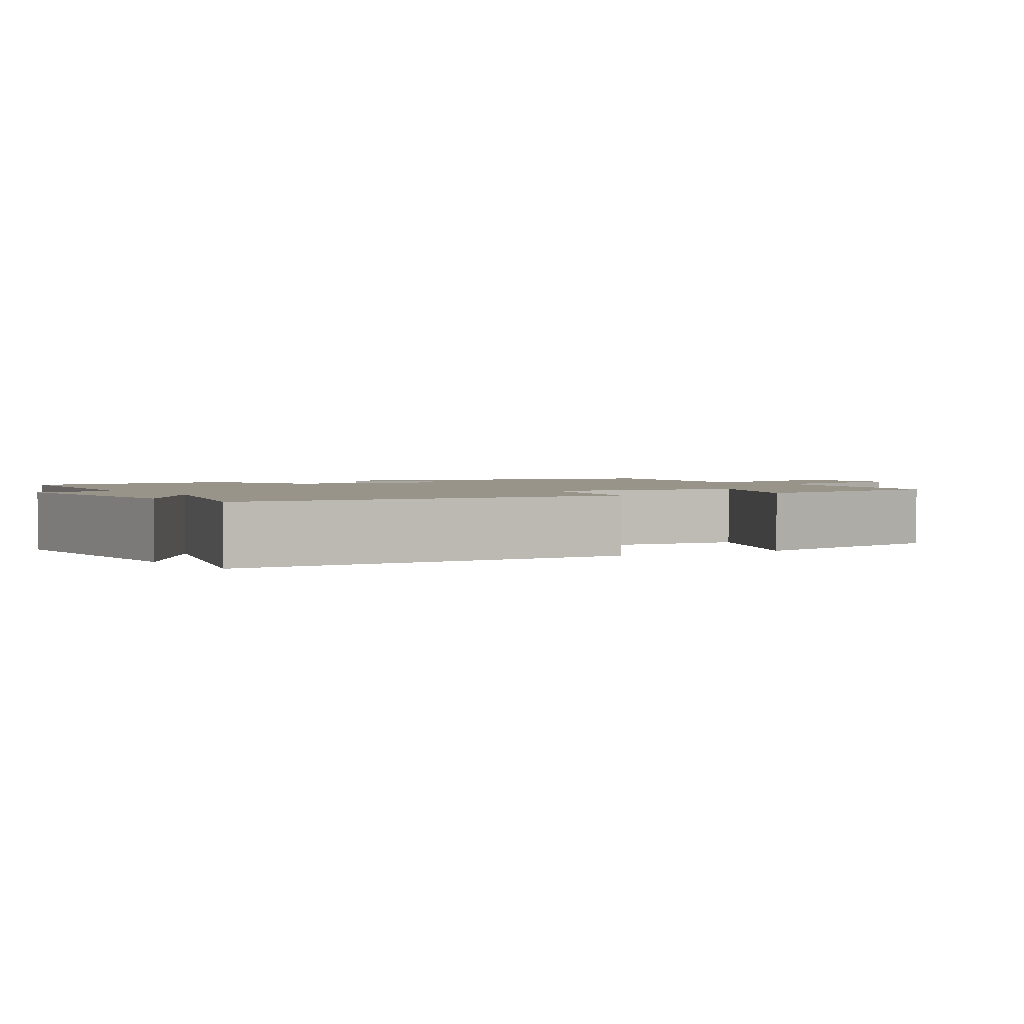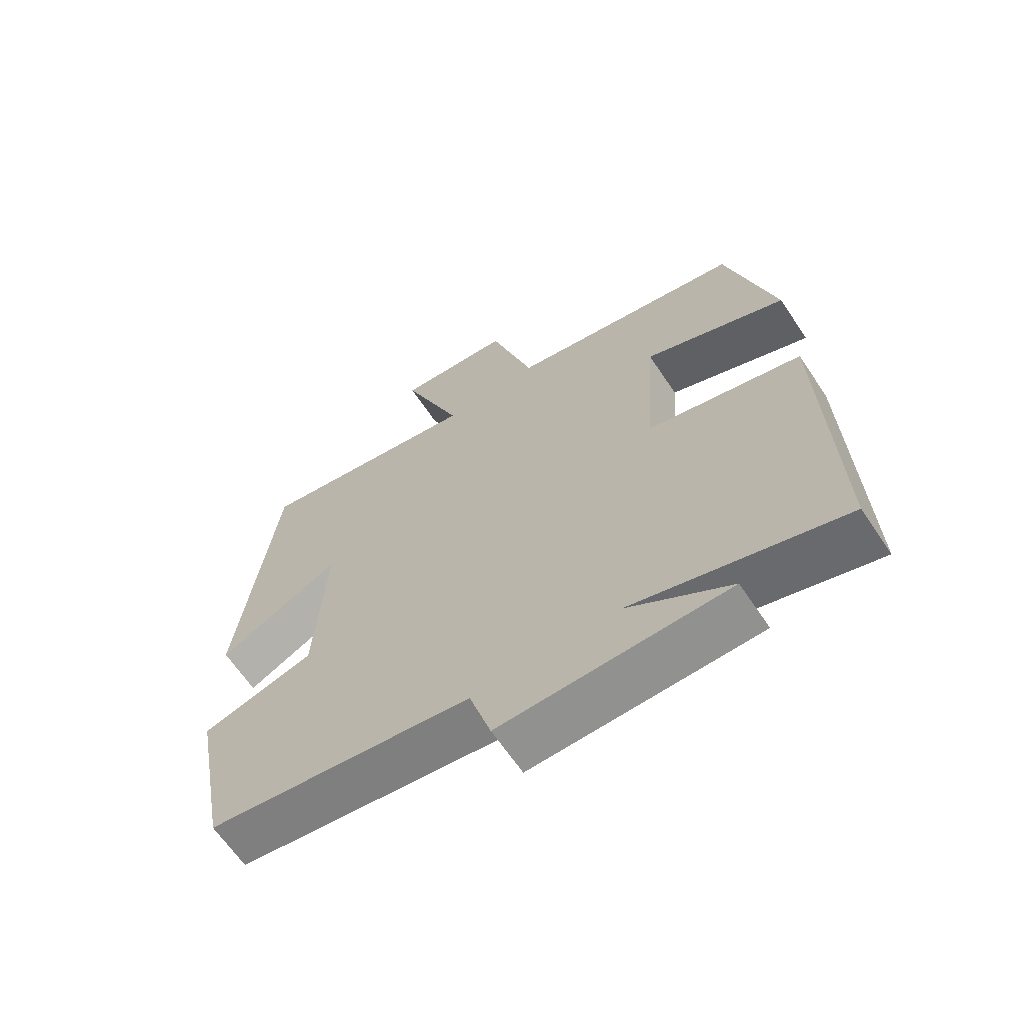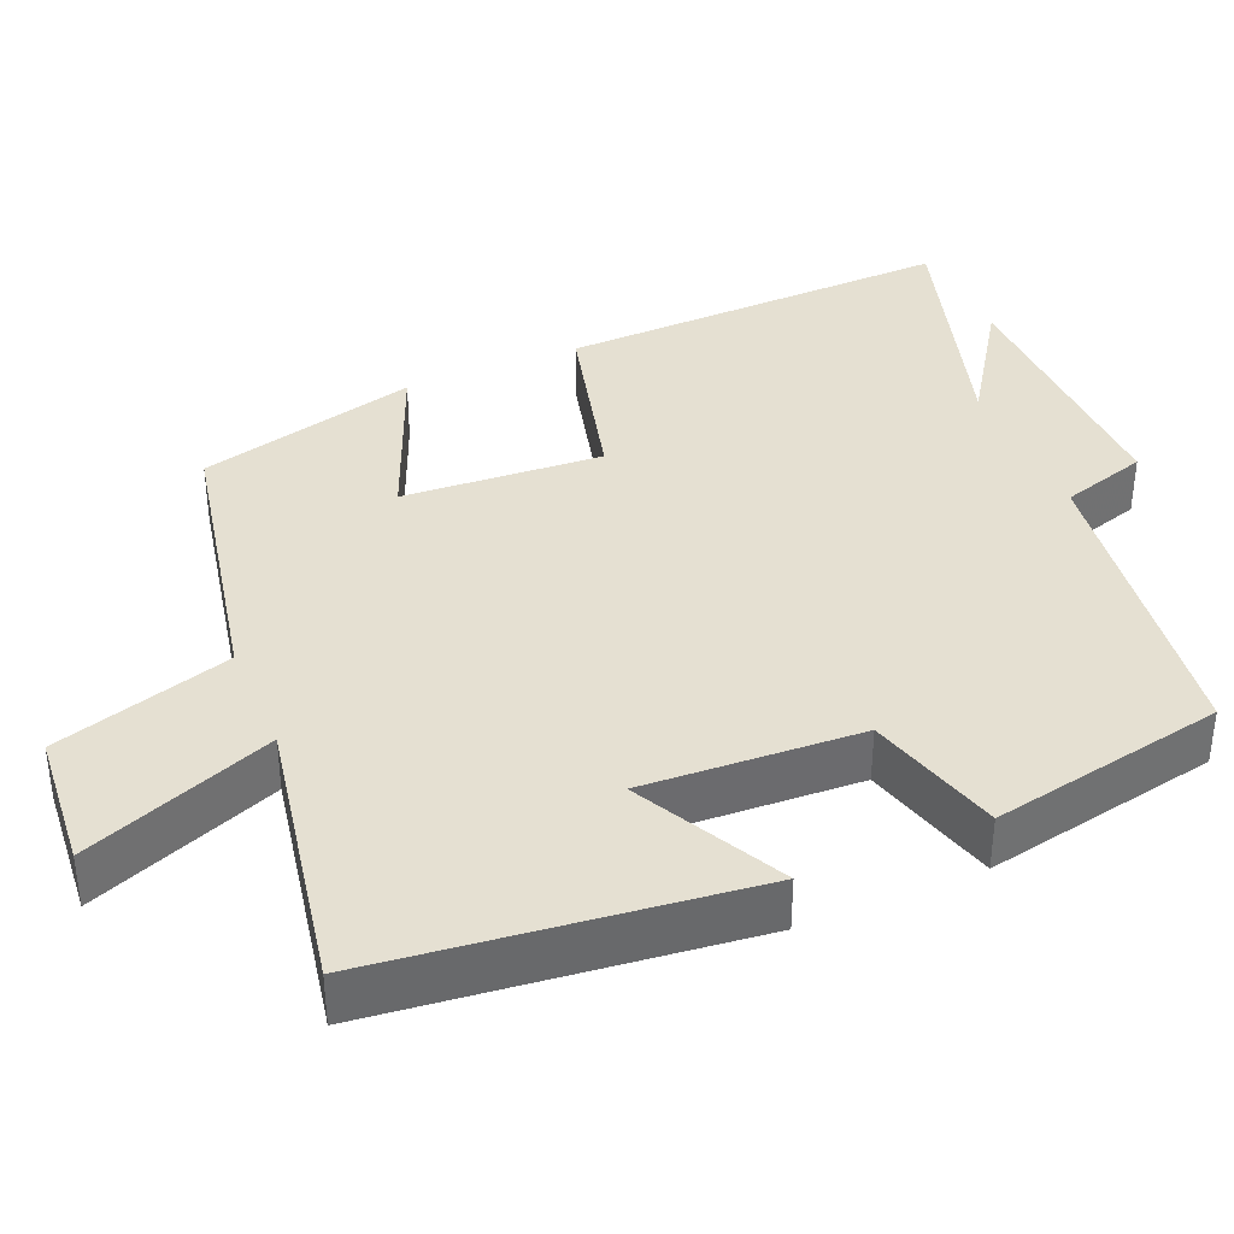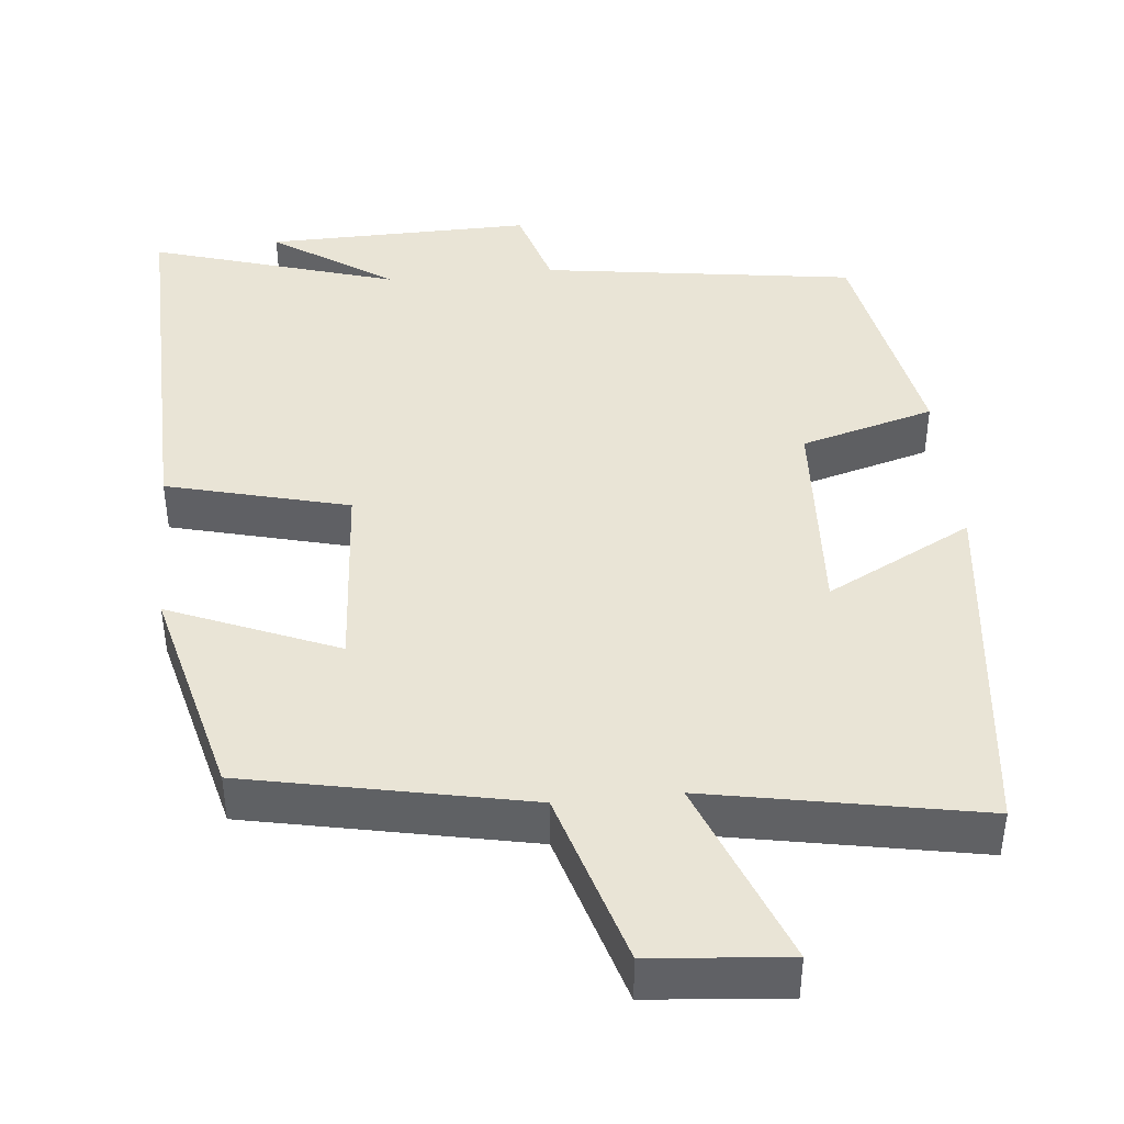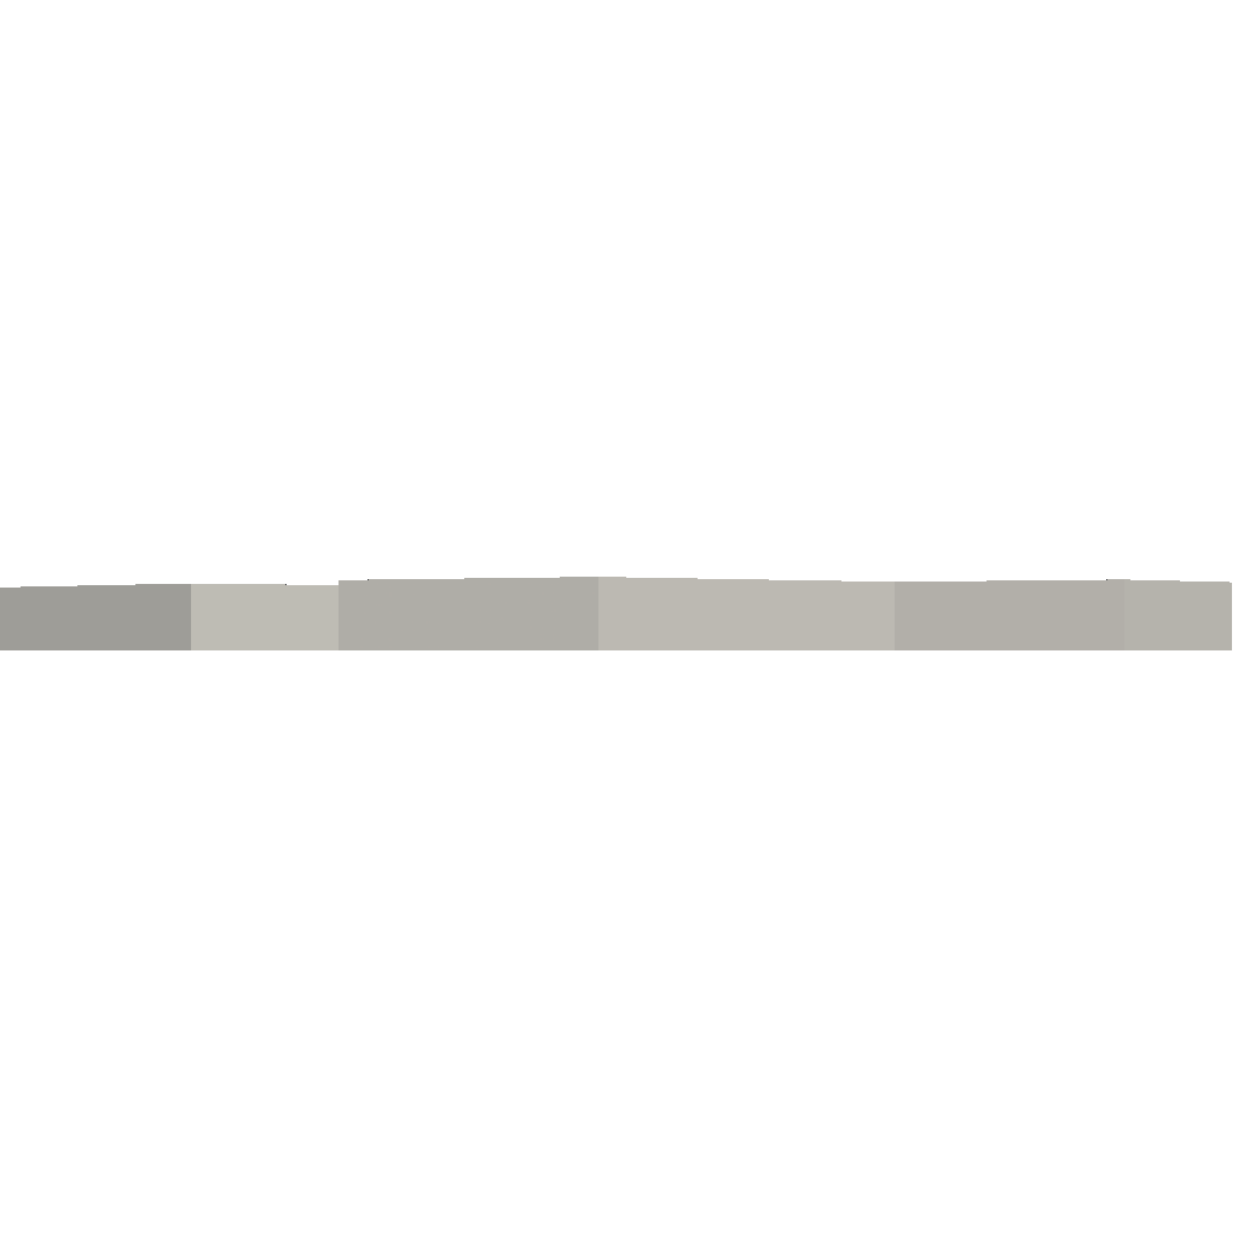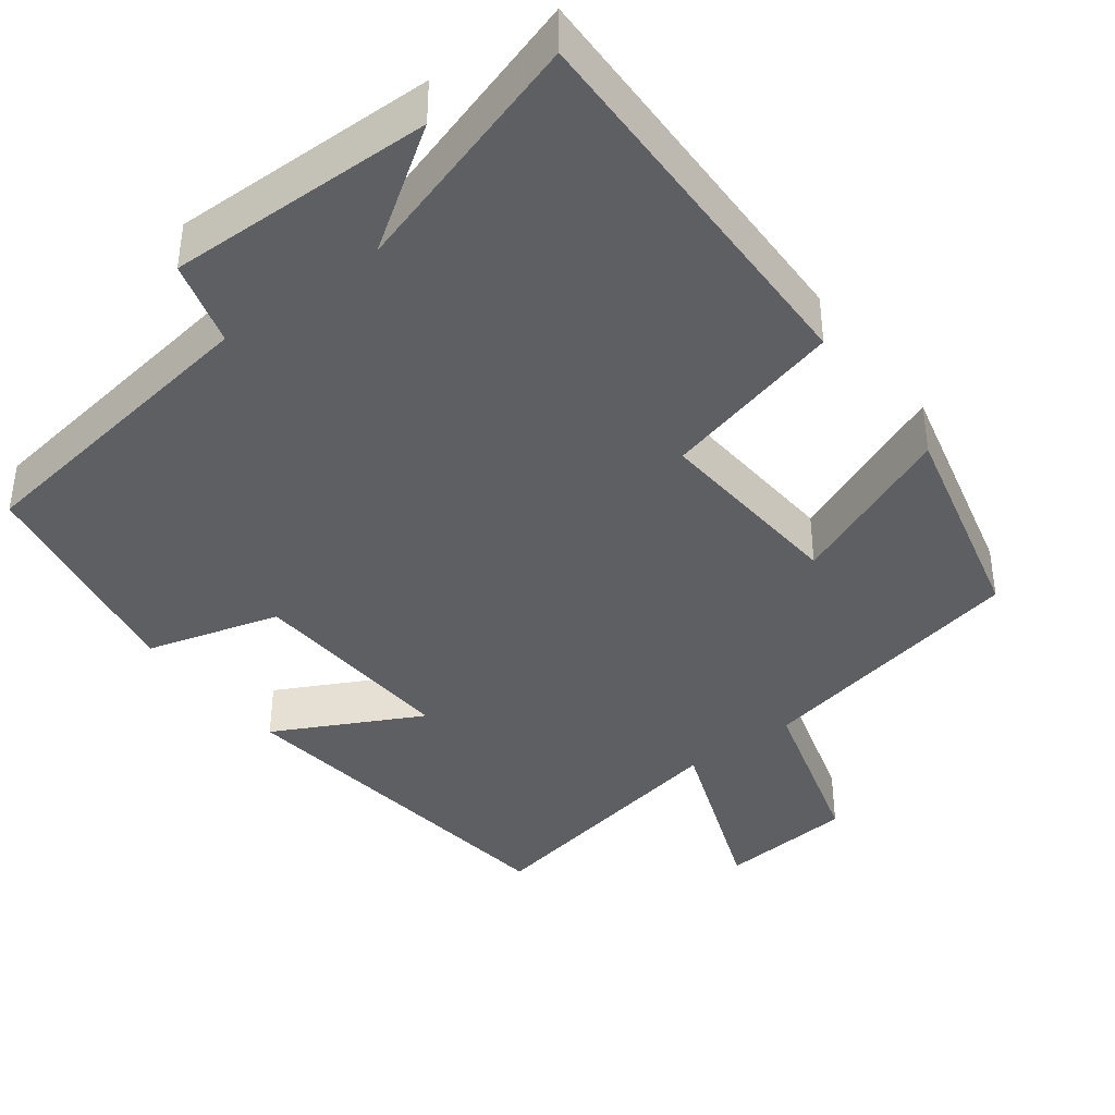
<metadata>
{"format":"obj","ext":"obj","renderer":"f3d","projection":"perspective","resolution":1024,"background":"white","views":[{"elev":1.8,"azim":-121.5,"up":"+Y"},{"elev":-65.2,"azim":-146.1,"up":"+Z"},{"elev":37.6,"azim":66.8,"up":"+Y"},{"elev":42.5,"azim":-5.7,"up":"+Y"},{"elev":-0.5,"azim":-47.6,"up":"+Y"},{"elev":-39.8,"azim":-142.8,"up":"+Y"}]}
</metadata>
<code>
v -0.428 0.07 0.425
v -0.063 0.07 0.5
v 0.005 0.07 0.729
v 0.183 0.07 0.745
v 0.089 0.07 0.5
v 0.443 0.07 0.567
v 0.5 0.07 0.091
v 0.309 0.07 0.19
v 0.325 0.07 -0.09
v 0.5 0.07 -0.139
v 0.443 0.07 -0.442
v 0.034 0.07 -0.5
v 0.001 0.07 -0.612
v -0.347 0.07 -0.606
v -0.19 0.07 -0.5
v -0.512 0.07 -0.598
v -0.5 0.07 -0.088
v -0.263 0.07 -0.027
v -0.281 0.07 0.231
v -0.5 0.07 0.14
v -0.428 0 0.425
v -0.063 0 0.5
v 0.005 0 0.729
v 0.183 0 0.745
v 0.089 0 0.5
v 0.443 0 0.567
v 0.5 0 0.091
v 0.309 0 0.19
v 0.325 0 -0.09
v 0.5 0 -0.139
v 0.443 0 -0.442
v 0.034 0 -0.5
v 0.001 0 -0.612
v -0.347 0 -0.606
v -0.19 0 -0.5
v -0.512 0 -0.598
v -0.5 0 -0.088
v -0.263 0 -0.027
v -0.281 0 0.231
v -0.5 0 0.14
f 19 20 1 2
f 18 19 2
f 15 16 17 18
f 15 18 2
f 12 13 14 15
f 11 12 15
f 10 11 15
f 9 10 15
f 8 9 15 2
f 5 6 7 8
f 5 8 2
f 2 3 4 5
f 22 21 40 39
f 22 39 38
f 38 37 36 35
f 22 38 35
f 35 34 33 32
f 35 32 31
f 35 31 30
f 35 30 29
f 22 35 29 28
f 28 27 26 25
f 22 28 25
f 25 24 23 22
f 1 21 22 2
f 2 22 23 3
f 3 23 24 4
f 4 24 25 5
f 5 25 26 6
f 6 26 27 7
f 7 27 28 8
f 8 28 29 9
f 9 29 30 10
f 10 30 31 11
f 11 31 32 12
f 12 32 33 13
f 13 33 34 14
f 14 34 35 15
f 15 35 36 16
f 16 36 37 17
f 17 37 38 18
f 18 38 39 19
f 19 39 40 20
f 20 40 21 1

</code>
